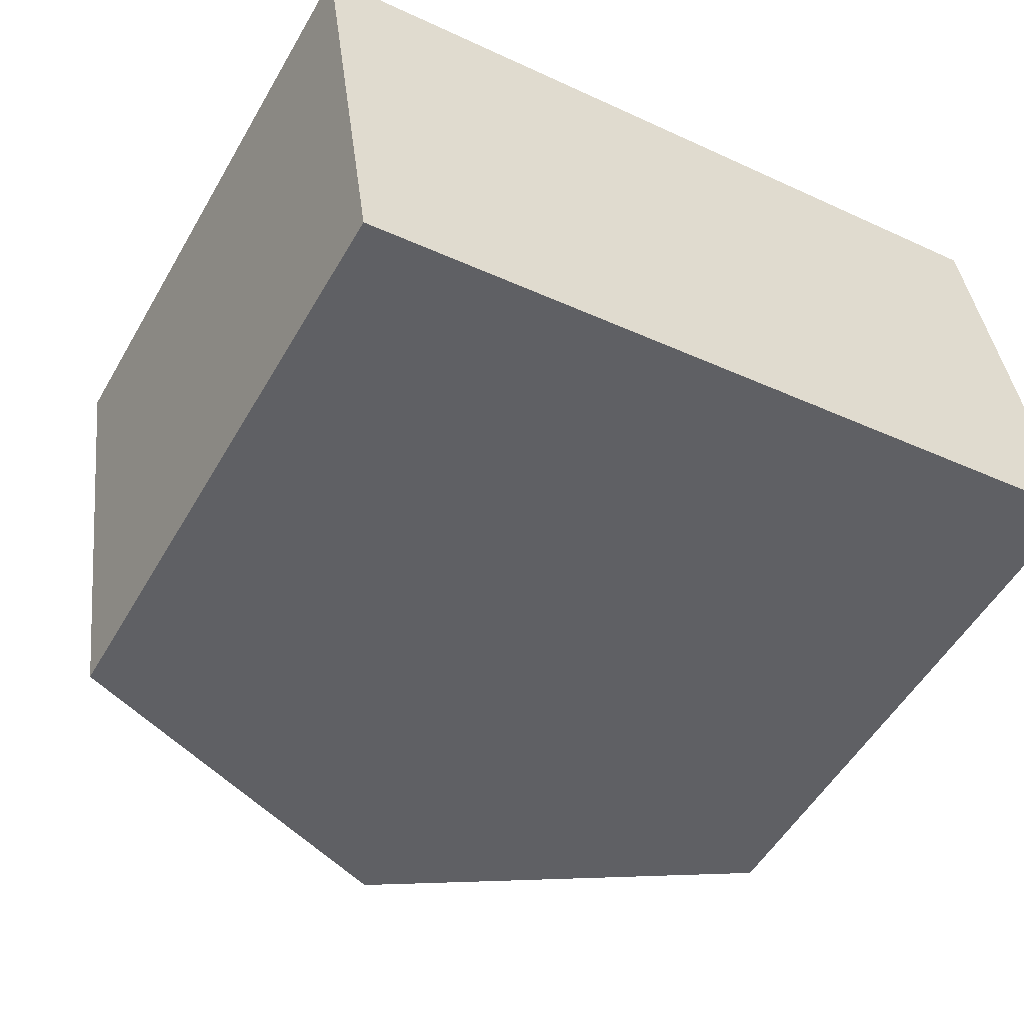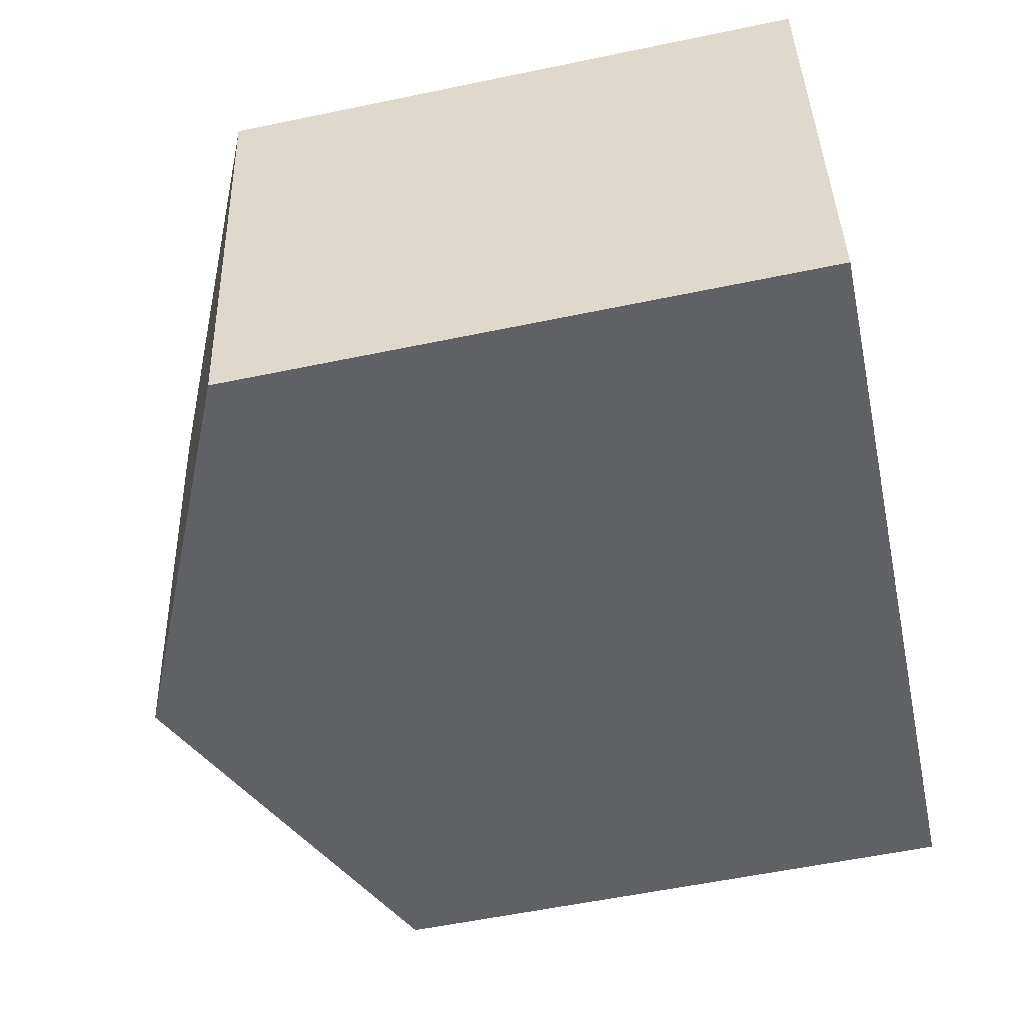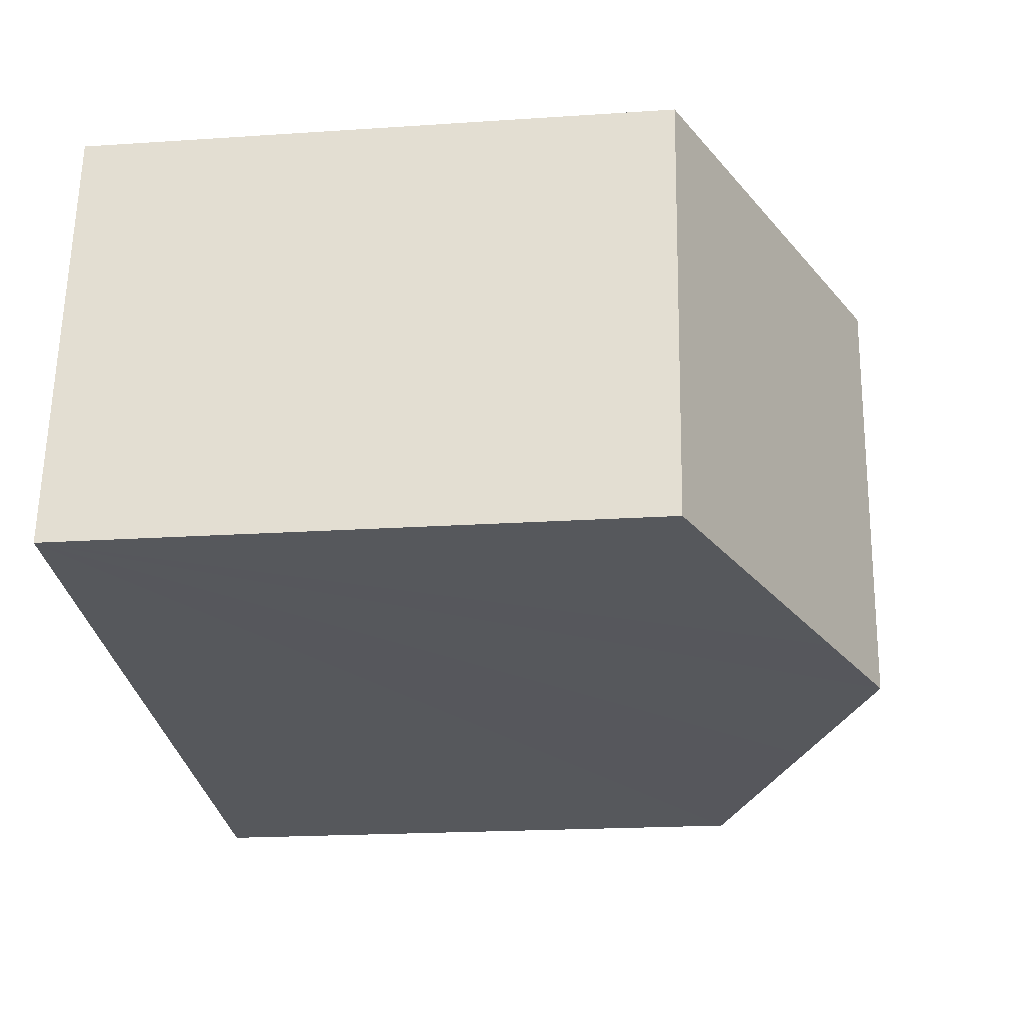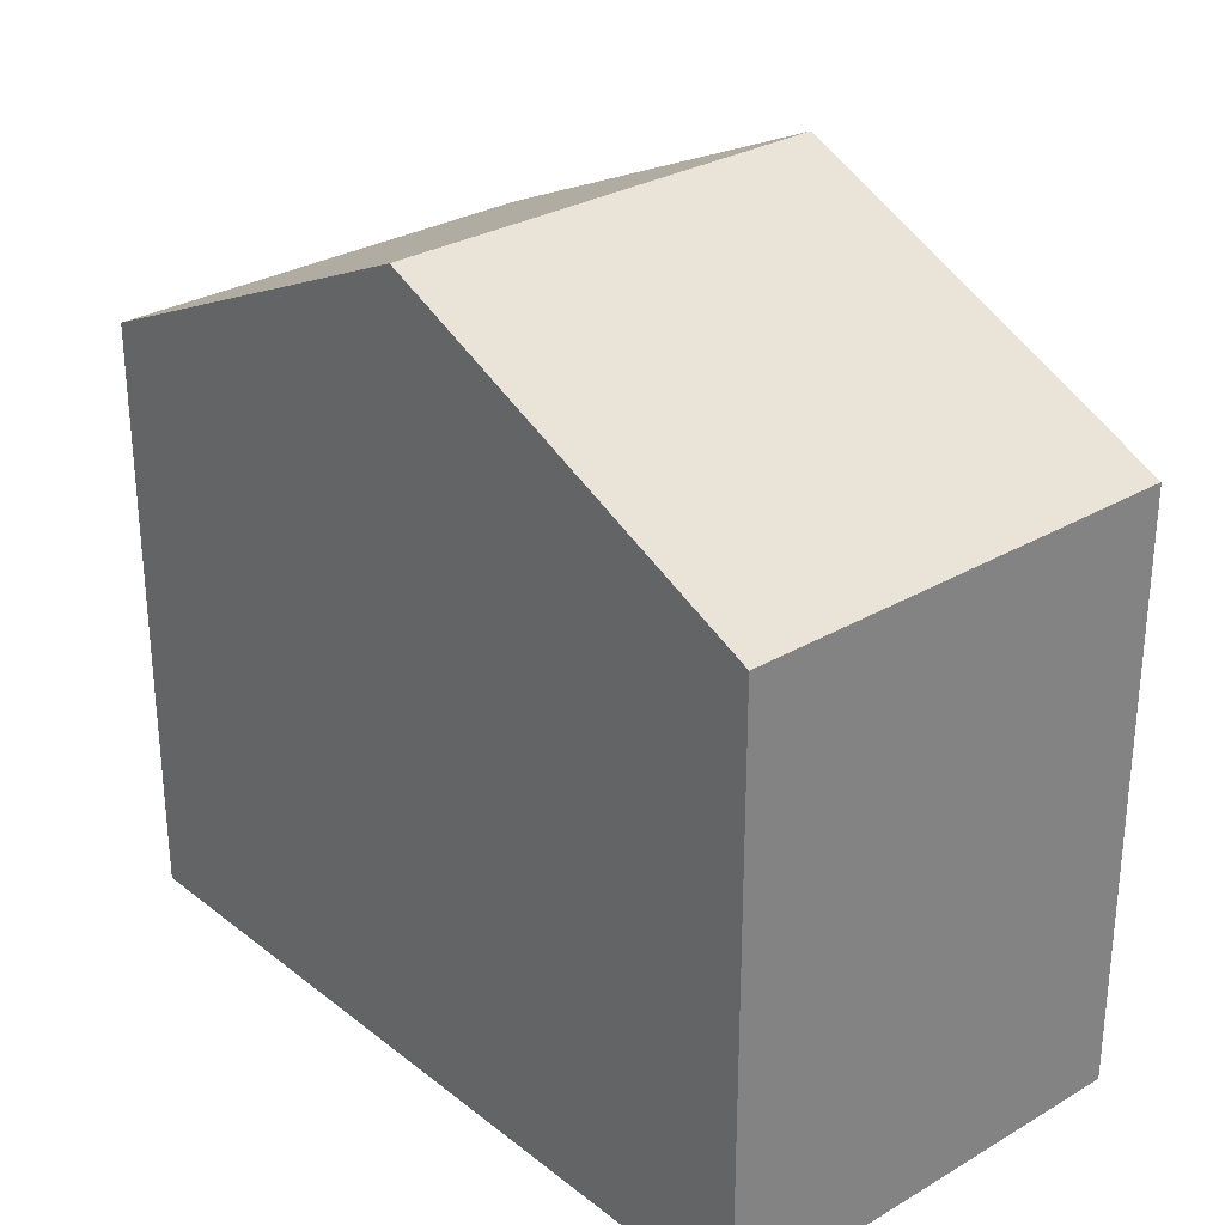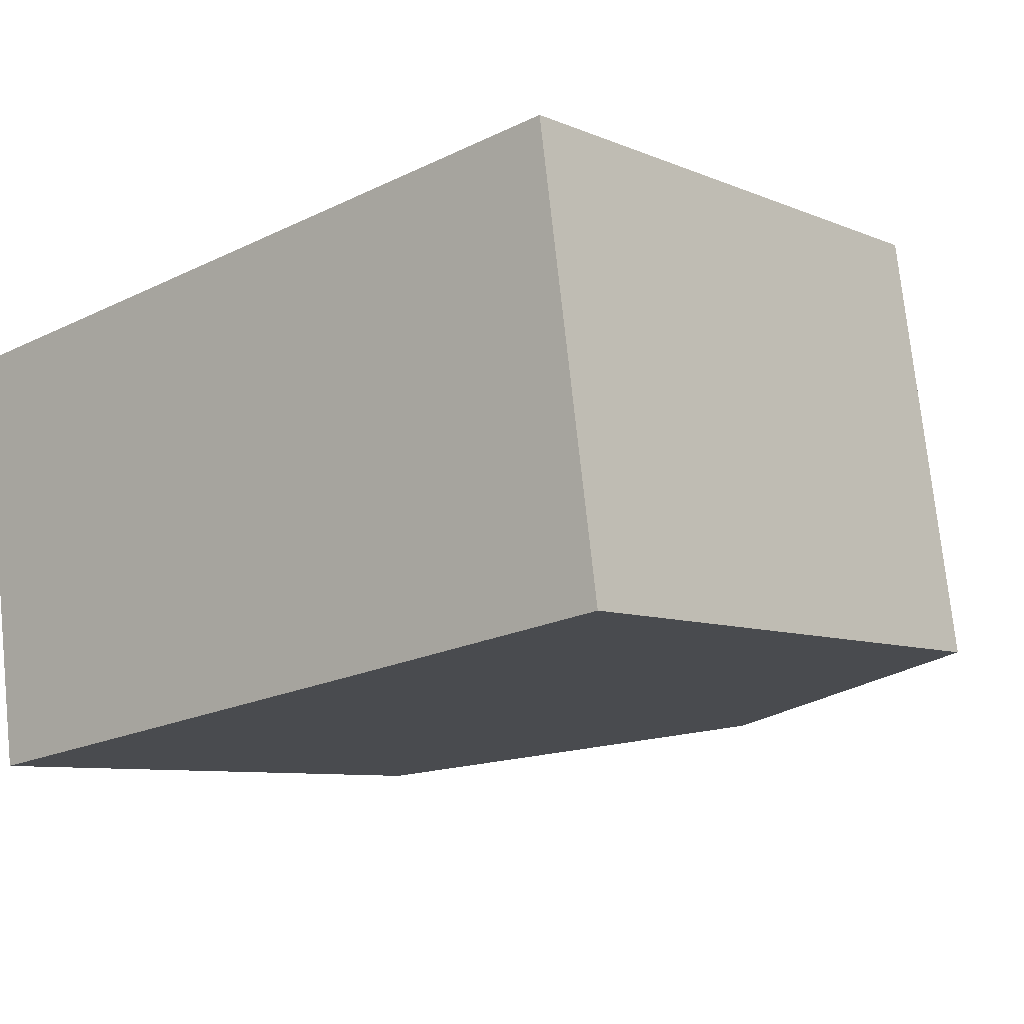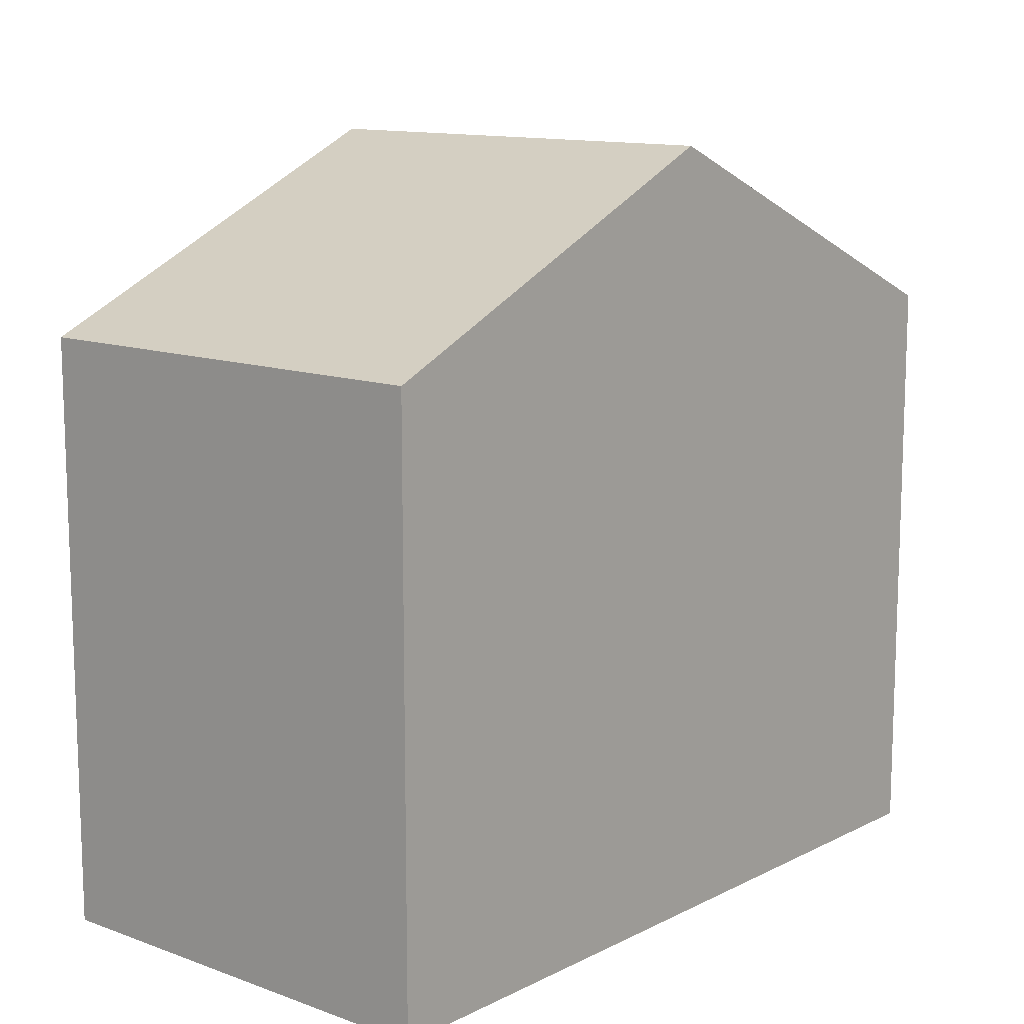
<metadata>
{"format":"obj","ext":"obj","renderer":"f3d","projection":"perspective","resolution":1024,"background":"white","views":[{"elev":-53.4,"azim":-29.6,"up":"+Z"},{"elev":-57.5,"azim":-77.8,"up":"+Z"},{"elev":-19.5,"azim":97.2,"up":"+Z"},{"elev":29.3,"azim":40.9,"up":"+Y"},{"elev":-8.0,"azim":40.9,"up":"+Z"},{"elev":12.3,"azim":122.5,"up":"+Y"}]}
</metadata>
<code>
v  10.37 7.72 1.453
v  6.005 10.07 -5.049
v  5.187 10.07 0.727
v  11.19 7.719 -4.301
v  7.46 9.41 -4.841
v  0 7.719 4.727e-16
v  3.69 9.02 -5.381
v  0.82 7.719 -5.791
v  0.82 3.546e-16 -5.791
v  0 0 0
v  10.37 -8.897e-17 1.453
v  5.187 -4.452e-17 0.727
v  11.19 2.634e-16 -4.301
v  6.005 3.092e-16 -5.049
v  7.46 2.964e-16 -4.841
v  3.69 3.295e-16 -5.381
g defaultobject
f 1 2 3
f 2 1 4
f 2 4 5
f 6 7 8
f 7 6 2
f 2 6 3
f 9 6 8
f 6 9 10
f 10 3 6
f 3 10 1
f 1 10 11
f 11 10 12
f 11 4 1
f 4 11 13
f 13 5 4
f 5 13 2
f 2 13 7
f 7 13 8
f 8 13 9
f 9 13 14
f 14 13 15
f 9 14 16
f 12 13 11
f 13 12 10
f 13 10 9
f 13 9 14
f 13 14 15
f 14 9 16

</code>
